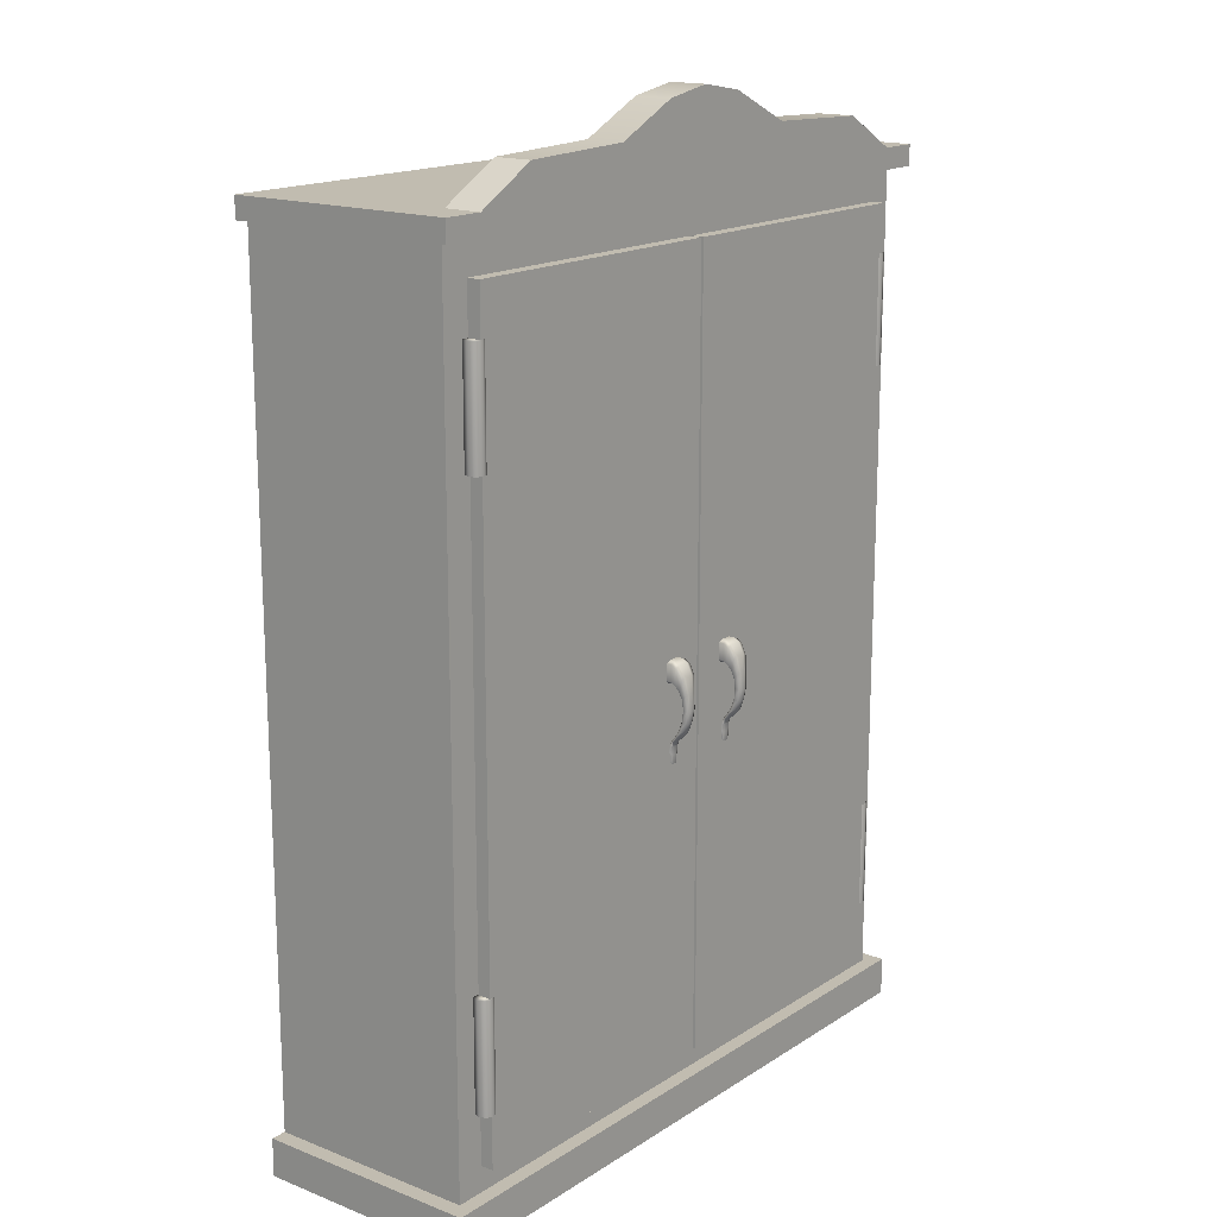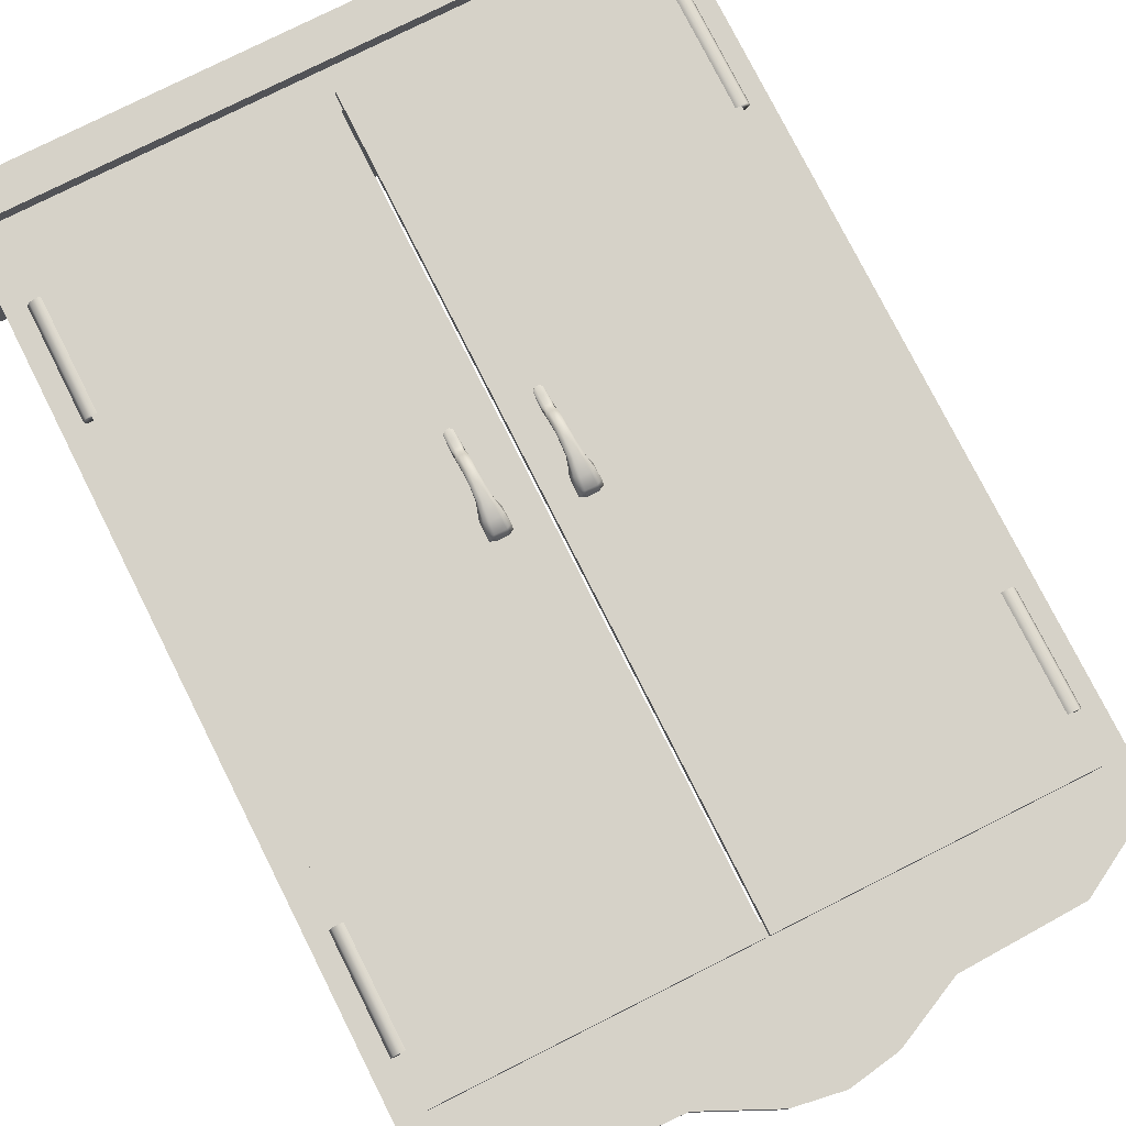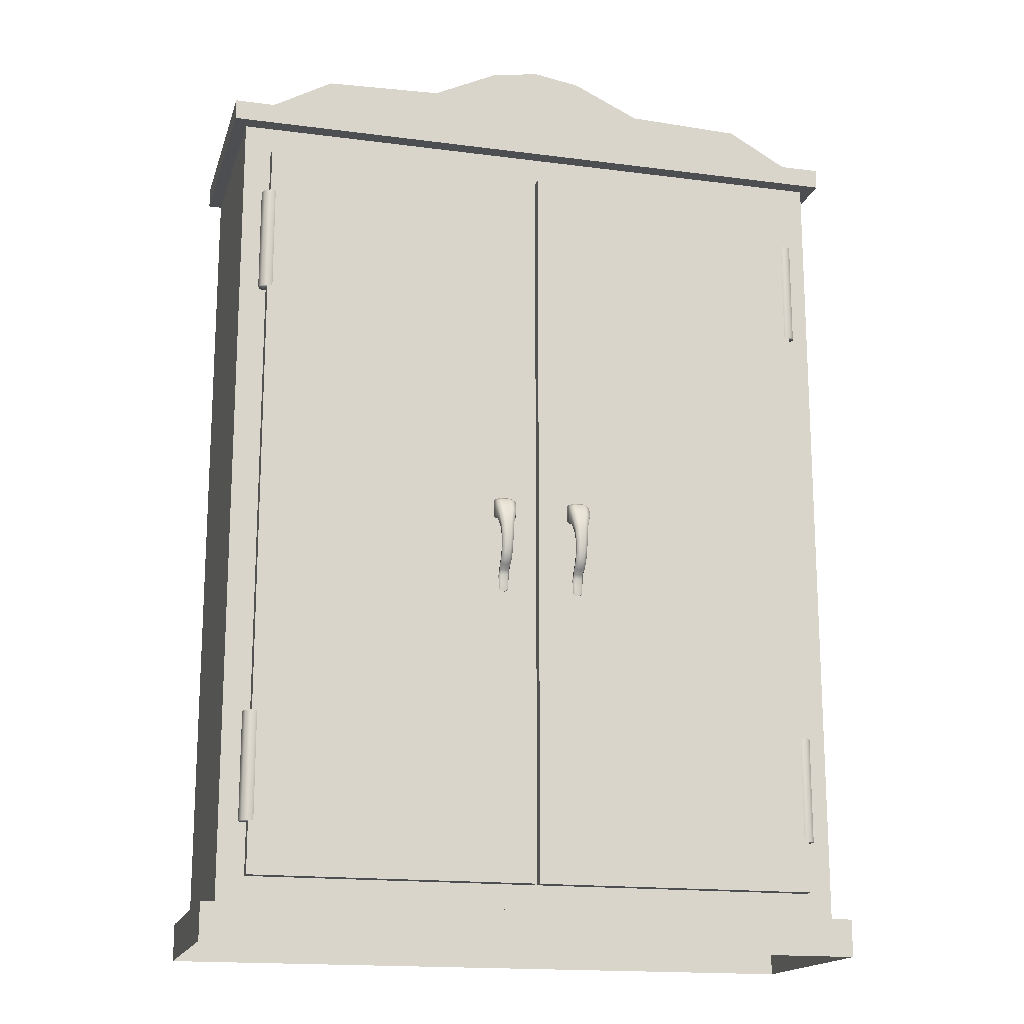
<metadata>
{"format":"obj","ext":"obj","renderer":"f3d","projection":"perspective","resolution":1024,"background":"white","views":[{"elev":16.5,"azim":-51.9,"up":"+Y"},{"elev":77.7,"azim":153.3,"up":"+Z"},{"elev":-16.9,"azim":-14.8,"up":"+Y"}]}
</metadata>
<code>
g default
v 8.785 83.88 39.79
v 11.29 83.88 39.79
v 11.29 106.1 39.58
v 12.49 105.6 39.58
v 12.49 105.6 41.15
v 11.29 106.1 41.2
v 7.591 105.6 39.58
v 8.791 106.1 39.58
v 8.791 106.1 41.2
v 7.591 105.6 41.15
v 12.49 101.9 39.58
v 11.97 101.4 39.58
v 11.97 101.4 41.2
v 12.49 101.9 41.27
v 8.11 101.4 39.58
v 7.591 101.9 39.58
v 7.591 101.9 41.27
v 8.11 101.4 41.2
v 12.49 104.9 42.41
v 11.28 105.5 42.47
v 8.801 105.5 42.47
v 7.591 104.9 42.41
v 7.591 101.4 42.08
v 8.21 100.8 42.02
v 11.87 100.8 42.02
v 12.49 101.4 42.08
v 12.19 102.6 43.71
v 11.09 103.1 43.87
v 8.988 103.1 43.87
v 7.893 102.6 43.71
v 8.137 99.84 42.86
v 8.805 99.29 42.69
v 11.27 99.29 42.69
v 11.94 99.84 42.86
v 11.55 99.21 44.26
v 10.67 99.5 44.54
v 9.405 99.5 44.54
v 8.529 99.21 44.26
v 8.529 98.22 43.28
v 9.08 97.92 42.99
v 11 97.92 42.99
v 11.55 98.21 43.28
v 11.38 95.81 44.47
v 10.57 95.77 44.8
v 9.509 95.77 44.8
v 8.699 95.81 44.47
v 8.699 95.92 43.51
v 9.218 95.93 43.18
v 10.86 95.93 43.18
v 11.38 95.92 43.51
v 11.3 93.23 44.07
v 10.52 93.03 44.37
v 9.563 93.03 44.37
v 8.781 93.23 44.07
v 8.785 93.25 43.17
v 9.304 93.44 42.86
v 10.78 93.44 42.86
v 11.29 93.25 43.17
v 11.29 91.24 43.34
v 10.52 90.89 43.59
v 9.564 90.89 43.59
v 8.785 91.24 43.34
v 8.785 91.34 42.51
v 9.304 91.67 42.25
v 10.78 91.67 42.25
v 11.29 90.97 42.34
v 11.29 89.77 42.13
v 10.52 89.32 42.3
v 9.564 89.32 42.3
v 8.785 89.77 42.13
v 8.785 89.84 41.59
v 9.393 89.83 41.21
v 10.69 89.83 41.21
v 11.29 89.84 41.59
v 8.785 88.4 40.58
v 9.227 88.21 40.06
v 10.85 88.21 40.06
v 11.29 88.4 40.58
v 10.52 88.41 41.07
v 11 88.49 40.9
v 11 87.28 40.5
v 10.52 87.28 40.63
v 10.9 87.83 39.96
v 11.29 87.37 40.24
v 11.29 87.07 39.79
v 9.075 88.49 40.9
v 9.564 88.41 41.07
v 9.564 87.28 40.63
v 9.075 87.28 40.5
v 8.785 87.07 39.96
v 8.785 87.37 40.24
v 9.177 87.83 39.96
v 9.092 83.9 40.25
v 9.564 83.35 40.36
v 10.52 83.35 40.36
v 10.99 83.9 40.25
v 9.538 83.32 39.79
v 10.42 83.32 39.79
v 8.938 83.89 40.02
v 9.551 83.34 40.13
v 10.47 83.34 40.13
v 11.14 83.89 40.02
v 11.29 85.61 39.81
v 11.22 85.78 40.06
v 11 85.73 40.31
v 10.52 85.48 40.47
v 9.564 85.48 40.47
v 9.083 85.73 40.31
v 8.855 85.78 40.06
v 8.785 85.61 39.81
v 0.4821 14.79 40.05
v 67.04 14.79 40.05
v 0.4821 191.4 40.05
v 67.04 191.4 40.05
v 0.4821 14.79 37.07
v 67.04 14.79 37.07
v 0.4821 191.4 37.07
v 67.04 191.4 37.07
v 68.28 155.6 36.83
v 66.79 155.6 36.21
v 64.69 155.6 38.32
v 65.3 155.6 39.81
v 66.79 155.6 40.42
v 68.28 155.6 39.81
v 68.9 155.6 38.32
v 68.28 180.5 36.83
v 66.79 180.5 36.21
v 64.69 180.5 38.32
v 65.3 180.5 39.81
v 66.79 180.5 40.42
v 68.28 180.5 39.81
v 68.9 180.5 38.32
v 66.79 155.6 38.32
v 66.79 180.5 38.32
v 68.28 26.77 36.83
v 66.79 26.77 36.21
v 64.69 26.77 38.32
v 65.3 26.77 39.81
v 66.79 26.77 40.42
v 68.28 26.77 39.81
v 68.9 26.77 38.32
v 68.28 51.73 36.83
v 66.79 51.73 36.21
v 64.69 51.73 38.32
v 65.3 51.73 39.81
v 66.79 51.73 40.42
v 68.28 51.73 39.81
v 68.9 51.73 38.32
v 66.79 26.77 38.32
v 66.79 51.73 38.32
g pasted__polySurface235 pasted__group13 group6
f 96 95 101 102
f 4 3 6 5
f 5 6 20 19
f 8 7 10 9
f 9 10 22 21
f 12 11 14 13
f 13 14 26 25
f 16 15 18 17
f 17 18 24 23
f 19 20 28 27
f 21 22 30 29
f 23 24 32 31
f 25 26 34 33
f 27 28 36 35
f 29 30 38 37
f 31 32 40 39
f 33 34 42 41
f 35 36 44 43
f 37 38 46 45
f 39 40 48 47
f 41 42 50 49
f 43 44 52 51
f 45 46 54 53
f 47 48 56 55
f 49 50 58 57
f 51 52 60 59
f 53 54 62 61
f 55 56 64 63
f 57 58 66 65
f 59 60 68 67
f 61 62 70 69
f 63 64 72 71
f 65 66 74 73
f 67 68 79 80
f 69 70 86 87
f 71 72 76 75
f 73 74 78 77
f 75 76 92 91
f 77 78 84 83
f 80 79 82 81
f 96 105 106 95
f 87 86 89 88
f 107 108 93 94
f 6 3 8 9
f 13 18 15 12
f 16 17 10 7
f 14 11 4 5
f 6 9 21 20
f 10 17 23 22
f 18 13 25 24
f 14 5 19 26
f 20 21 29 28
f 22 23 31 30
f 24 25 33 32
f 26 19 27 34
f 28 29 37 36
f 30 31 39 38
f 32 33 41 40
f 34 27 35 42
f 36 37 45 44
f 38 39 47 46
f 40 41 49 48
f 42 35 43 50
f 44 45 53 52
f 46 47 55 54
f 48 49 57 56
f 50 43 51 58
f 52 53 61 60
f 54 55 63 62
f 56 57 65 64
f 58 51 59 66
f 60 61 69 68
f 62 63 71 70
f 64 65 73 72
f 66 59 67 74
f 72 73 77 76
f 80 81 84 78
f 82 79 87 88
f 89 86 75 91
f 68 69 87 79
f 70 71 75 86
f 74 67 80 78
f 106 107 94 95
f 108 109 99 93
f 102 104 105 96
f 83 84 85
f 90 91 92
f 99 100 94 93
f 100 101 95 94
f 99 109 110 1
f 97 100 99 1
f 98 101 100 97
f 102 101 98 2
f 103 104 102 2
f 85 84 104 103
f 105 104 84 81
f 106 105 81 82
f 82 88 107 106
f 88 89 108 107
f 89 91 109 108
f 110 109 91 90
f 113 111 112 114
f 112 111 115 116
f 113 114 118 117
f 111 113 117 115
f 114 112 116 118
f 116 115 117 118
f 119 120 127 126
f 121 122 129 128
f 122 123 130 129
f 123 124 131 130
f 124 125 132 131
f 125 119 126 132
f 120 119 133
f 122 121 133
f 123 122 133
f 124 123 133
f 125 124 133
f 119 125 133
f 126 127 134
f 128 129 134
f 129 130 134
f 130 131 134
f 131 132 134
f 132 126 134
f 135 136 143 142
f 137 138 145 144
f 138 139 146 145
f 139 140 147 146
f 140 141 148 147
f 141 135 142 148
f 136 135 149
f 138 137 149
f 139 138 149
f 140 139 149
f 141 140 149
f 135 141 149
f 142 143 150
f 144 145 150
f 145 146 150
f 146 147 150
f 147 148 150
f 148 142 150
g default
v -73.33 14.79 36.8
v 73.33 14.79 36.8
v -73.33 191.4 36.8
v 73.33 191.4 36.8
v -73.33 198.6 36.8
v -67.04 198.6 36.8
v 0 198.6 36.8
v 67.04 198.6 36.8
v 73.33 198.6 36.8
v -73.33 198.6 -11.74
v 73.33 198.6 -11.74
v -73.33 189.3 -11.74
v 73.33 189.3 -11.74
v -73.33 14.79 -11.74
v 73.33 14.79 -11.74
v 73.33 8.717 -11.74
v 73.33 8.717 36.8
v 67.04 8.717 36.8
v 0 8.717 36.8
v -67.04 8.717 36.8
v -73.33 8.717 36.8
v -73.33 8.717 -11.74
v -76.93 -8e-06 40.17
v -67.04 -8e-06 40.17
v -67.04 8.717 40.17
v -76.93 8.717 40.17
v 0 -8e-06 40.17
v 0 8.717 40.17
v 67.04 -8e-06 40.17
v 67.04 8.717 40.17
v 76.93 -8e-06 40.17
v 76.93 8.717 40.17
v 76.93 -4e-06 -11.74
v 76.93 8.717 -11.74
v -76.93 -4e-06 -11.74
v -76.93 8.717 -11.74
v -64.06 17.71 36.8
v -64.06 188.5 36.8
v 0 17.71 36.8
v 64.06 17.71 36.8
v 64.06 188.5 36.8
v 0 188.5 36.8
v -56.49 14.95 -11.74
v -56.25 189.3 -11.74
v 0 14.95 -11.74
v 56.49 14.95 -11.74
v 56.25 189.3 -11.74
v 0 189.3 -11.74
v -73.33 203.3 31.98
v -67.04 203.3 31.98
v -67.04 203.3 -8.769
v -73.33 203.3 -8.769
v 0 203.3 31.98
v 0 203.3 -8.769
v 67.04 203.3 31.98
v 67.04 203.3 -8.769
v 73.33 203.3 31.98
v 73.33 203.3 -8.769
v -76.42 198.6 40.55
v -67.04 198.6 40.55
v -67.04 203.3 40.55
v -76.42 203.3 40.55
v -76.42 198.6 -11.74
v -76.42 203.3 -11.74
v -67.04 203.3 -11.74
v 0 198.6 40.55
v 0 203.3 40.55
v 0 203.3 -11.74
v 67.04 198.6 40.55
v 67.04 203.3 40.55
v 67.04 203.3 -11.74
v 76.42 198.6 40.55
v 76.42 203.3 40.55
v 76.42 198.6 -11.74
v 76.42 203.3 -11.74
v -53.09 211.2 31.98
v 0 221.2 31.98
v -53.09 211.2 40.55
v 0 221.2 40.55
v 53.09 211.2 31.98
v 53.09 211.2 40.55
v 20.59 189.3 -11.74
v 23.45 188.5 36.8
v 24.54 198.6 36.8
v 24.54 198.6 40.55
v 24.54 203.3 40.55
v 26.47 212.1 40.55
v 26.47 212.1 31.98
v 24.54 203.3 31.98
v 24.54 203.3 -8.769
v 24.54 203.3 -11.74
v -20.2 189.3 -11.74
v -23 188.5 36.8
v -24.07 198.6 36.8
v -24.07 198.6 40.55
v -24.07 203.3 40.55
v -26.1 212.2 40.55
v -26.1 212.2 31.98
v -24.07 203.3 31.98
v -24.07 203.3 -8.769
v -24.07 203.3 -11.74
v -8.629 189.3 -11.74
v -9.826 188.5 36.8
v -10.28 198.6 36.8
v -10.28 198.6 40.55
v -10.28 203.3 40.55
v -11.15 219.3 40.55
v -11.15 219.3 31.98
v -10.28 203.3 31.98
v -10.28 203.3 -8.769
v -10.28 203.3 -11.74
v 8.46 189.3 -11.74
v 9.634 188.5 36.8
v 10.08 198.6 36.8
v 10.08 198.6 40.55
v 10.08 203.3 40.55
v 10.88 219.4 40.55
v 10.88 219.4 31.98
v 10.08 203.3 31.98
v 10.08 203.3 -8.769
v 10.08 203.3 -11.74
v -56.73 8.717 -11.74
v 0 8.717 -11.74
v 56.73 8.717 -11.74
v -63.61 198.9 -11.74
v -22.84 198.9 -11.74
v -9.757 198.9 -11.74
v 0 198.9 -11.74
v 9.567 198.9 -11.74
v 23.28 198.9 -11.74
v 63.61 198.9 -11.74
v 73.53 203.3 -11.74
v -71.94 203.3 -11.74
v 73.33 0 -11.74
v -73.33 0 -11.74
v -56.73 0 -11.74
v 0 0 -11.74
v 56.73 0 -11.74
g pasted__polySurface205 pasted__group13 group5
f 173 174 175 176
f 174 177 178 175
f 178 177 179 180
f 179 181 182 180
f 151 187 188 153
f 190 152 154 191
f 153 188 156 155
f 188 243 244 156
f 157 192 263 264
f 191 154 159 158
f 199 200 201 202
f 200 249 250 201
f 204 203 269 270
f 205 207 208 206
f 181 183 184 182
f 152 165 163 154
f 154 163 161 159
f 185 173 176 186
f 164 151 153 162
f 162 153 155 160
f 167 166 165 152
f 168 167 152 190
f 189 169 168 190
f 170 169 189 187
f 171 170 187 151
f 172 171 151 164
f 170 171 176 175
f 169 170 175 178
f 168 169 178 180
f 167 168 180 182
f 166 167 182 184
f 171 172 186 176
f 188 187 193 194
f 187 189 195 193
f 189 190 196 195
f 190 191 197 196
f 263 192 198 262
f 243 188 194 242
f 209 210 211 212
f 213 209 212 214
f 210 245 246 211
f 216 265 266 217
f 219 222 223 220
f 222 224 225 223
f 155 156 210 209
f 200 199 212 211
f 202 201 215 283
f 160 155 209 213
f 199 202 214 212
f 156 244 245 210
f 248 226 228 247
f 201 250 251 215
f 157 264 265 216
f 268 227 229 267
f 204 270 271 218
f 158 159 222 219
f 207 205 220 223
f 159 161 224 222
f 208 207 223 225
f 282 208 225
f 249 200 226 248
f 200 211 228 226
f 211 246 247 228
f 269 203 227 268
f 217 266 267 229
f 220 205 230 231
f 191 233 232 197
f 234 233 191 158
f 235 234 158 219
f 236 235 219 220
f 237 236 220 231
f 230 238 237 231
f 205 239 238 230
f 240 239 205 206
f 241 240 206 221
f 253 243 242 252
f 244 243 253 254
f 245 244 254 255
f 246 245 255 256
f 247 246 256 257
f 258 248 247 257
f 259 249 248 258
f 250 249 259 260
f 251 250 260 261
f 192 253 252 198
f 254 253 192 157
f 255 254 157 216
f 256 255 216 217
f 257 256 217 229
f 227 258 257 229
f 203 259 258 227
f 260 259 203 204
f 261 260 204 218
f 233 263 262 232
f 264 263 233 234
f 265 264 234 235
f 266 265 235 236
f 267 266 236 237
f 238 268 267 237
f 239 269 268 238
f 270 269 239 240
f 271 270 240 241
f 163 165 196 197
f 164 162 194 193
f 172 164 193 272
f 272 193 195 273
f 273 195 196 274
f 274 196 165 166
f 232 262 279 280
f 262 198 278 279
f 198 252 277 278
f 252 242 276 277
f 242 194 275 276
f 197 232 280 281
f 275 160 283 215
f 163 197 281 161
f 276 275 215 251
f 277 276 251 261
f 278 277 261 218
f 279 278 218 271
f 280 279 271 241
f 281 280 241 221
f 161 282 225 224
f 162 160 275 194
f 161 281 221 282
f 206 208 282 221
f 283 160 213 214
f 202 283 214
f 166 184 183 284
f 186 172 285 185
f 172 272 286 285
f 272 273 287 286
f 273 274 288 287
f 274 166 284 288
g default
v -68.41 155.6 36.9
v -66.92 155.6 36.29
v -64.81 155.6 38.39
v -65.43 155.6 39.88
v -66.92 155.6 40.5
v -68.41 155.6 39.88
v -69.03 155.6 38.39
v -68.41 180.5 36.9
v -66.92 180.5 36.29
v -64.81 180.5 38.39
v -65.43 180.5 39.88
v -66.92 180.5 40.5
v -68.41 180.5 39.88
v -69.03 180.5 38.39
v -66.92 155.6 38.39
v -66.92 180.5 38.39
v -9.545 83.88 39.79
v -7.035 83.88 39.79
v -7.041 106.1 39.58
v -5.841 105.6 39.58
v -5.841 105.6 41.15
v -7.041 106.1 41.2
v -10.74 105.6 39.58
v -9.538 106.1 39.58
v -9.538 106.1 41.2
v -10.74 105.6 41.15
v -5.841 101.9 39.58
v -6.361 101.4 39.58
v -6.361 101.4 41.2
v -5.841 101.9 41.27
v -10.22 101.4 39.58
v -10.74 101.9 39.58
v -10.74 101.9 41.27
v -10.22 101.4 41.2
v -5.841 104.9 42.41
v -7.052 105.5 42.47
v -9.528 105.5 42.47
v -10.74 104.9 42.41
v -10.74 101.4 42.08
v -10.12 100.8 42.02
v -6.461 100.8 42.02
v -5.841 101.4 42.08
v -6.143 102.6 43.71
v -7.238 103.1 43.87
v -9.342 103.1 43.87
v -10.44 102.6 43.71
v -10.19 99.84 42.86
v -9.525 99.29 42.69
v -7.055 99.29 42.69
v -6.388 99.84 42.86
v -6.779 99.21 44.26
v -7.655 99.5 44.54
v -8.924 99.5 44.54
v -9.801 99.21 44.26
v -9.801 98.22 43.28
v -9.25 97.92 42.99
v -7.33 97.92 42.99
v -6.779 98.21 43.28
v -6.949 95.81 44.47
v -7.759 95.77 44.8
v -8.821 95.77 44.8
v -9.631 95.81 44.47
v -9.631 95.92 43.51
v -9.112 95.93 43.18
v -7.468 95.93 43.18
v -6.949 95.92 43.51
v -7.031 93.23 44.07
v -7.813 93.03 44.37
v -8.767 93.03 44.37
v -9.549 93.23 44.07
v -9.545 93.25 43.17
v -9.026 93.44 42.86
v -7.554 93.44 42.86
v -7.035 93.25 43.17
v -7.035 91.24 43.34
v -7.814 90.89 43.59
v -8.766 90.89 43.59
v -9.545 91.24 43.34
v -9.545 91.34 42.51
v -9.025 91.67 42.25
v -7.554 91.67 42.25
v -7.035 90.97 42.34
v -7.035 89.77 42.13
v -7.814 89.32 42.3
v -8.766 89.32 42.3
v -9.545 89.77 42.13
v -9.545 89.84 41.59
v -8.937 89.83 41.21
v -7.643 89.83 41.21
v -7.035 89.84 41.59
v -9.545 88.4 40.58
v -9.103 88.21 40.06
v -7.477 88.21 40.06
v -7.035 88.4 40.58
v -7.814 88.41 41.07
v -7.325 88.49 40.9
v -7.325 87.28 40.5
v -7.814 87.28 40.63
v -7.427 87.83 39.96
v -7.035 87.37 40.24
v -7.035 87.07 39.79
v -9.254 88.49 40.9
v -8.766 88.41 41.07
v -8.766 87.28 40.63
v -9.255 87.28 40.5
v -9.545 87.07 39.96
v -9.545 87.37 40.24
v -9.153 87.83 39.96
v -9.238 83.9 40.25
v -8.766 83.35 40.36
v -7.814 83.35 40.36
v -7.342 83.9 40.25
v -8.792 83.32 39.79
v -7.913 83.32 39.79
v -9.391 83.89 40.02
v -8.779 83.34 40.13
v -7.864 83.34 40.13
v -7.188 83.89 40.02
v -7.035 85.61 39.81
v -7.105 85.78 40.06
v -7.333 85.73 40.31
v -7.814 85.48 40.47
v -8.766 85.48 40.47
v -9.247 85.73 40.31
v -9.475 85.78 40.06
v -9.545 85.61 39.81
v -67.04 14.79 40.05
v -67.04 191.4 40.05
v -0.2404 14.79 40.05
v -0.2404 191.4 40.05
v -67.04 14.79 37.07
v -0.2404 14.79 37.07
v -67.04 191.4 37.07
v -0.2404 191.4 37.07
v -68.41 26.77 36.9
v -66.92 26.77 36.29
v -64.81 26.77 38.39
v -65.43 26.77 39.88
v -66.92 26.77 40.5
v -68.41 26.77 39.88
v -69.03 26.77 38.39
v -68.41 51.73 36.9
v -66.92 51.73 36.29
v -64.81 51.73 38.39
v -65.43 51.73 39.88
v -66.92 51.73 40.5
v -68.41 51.73 39.88
v -69.03 51.73 38.39
v -66.92 26.77 38.39
v -66.92 51.73 38.39
g pasted__group13 group6 pasted__polySurface241
f 289 296 297 290
f 291 298 299 292
f 292 299 300 293
f 293 300 301 294
f 294 301 302 295
f 295 302 296 289
f 290 303 289
f 292 303 291
f 293 303 292
f 294 303 293
f 295 303 294
f 289 303 295
f 296 304 297
f 298 304 299
f 299 304 300
f 300 304 301
f 301 304 302
f 302 304 296
f 400 399 405 406
f 308 307 310 309
f 309 310 324 323
f 312 311 314 313
f 313 314 326 325
f 316 315 318 317
f 317 318 330 329
f 320 319 322 321
f 321 322 328 327
f 323 324 332 331
f 325 326 334 333
f 327 328 336 335
f 329 330 338 337
f 331 332 340 339
f 333 334 342 341
f 335 336 344 343
f 337 338 346 345
f 339 340 348 347
f 341 342 350 349
f 343 344 352 351
f 345 346 354 353
f 347 348 356 355
f 349 350 358 357
f 351 352 360 359
f 353 354 362 361
f 355 356 364 363
f 357 358 366 365
f 359 360 368 367
f 361 362 370 369
f 363 364 372 371
f 365 366 374 373
f 367 368 376 375
f 369 370 378 377
f 371 372 383 384
f 373 374 390 391
f 375 376 380 379
f 377 378 382 381
f 379 380 396 395
f 381 382 388 387
f 384 383 386 385
f 400 409 410 399
f 391 390 393 392
f 411 412 397 398
f 310 307 312 313
f 317 322 319 316
f 320 321 314 311
f 318 315 308 309
f 310 313 325 324
f 314 321 327 326
f 322 317 329 328
f 318 309 323 330
f 324 325 333 332
f 326 327 335 334
f 328 329 337 336
f 330 323 331 338
f 332 333 341 340
f 334 335 343 342
f 336 337 345 344
f 338 331 339 346
f 340 341 349 348
f 342 343 351 350
f 344 345 353 352
f 346 339 347 354
f 348 349 357 356
f 350 351 359 358
f 352 353 361 360
f 354 347 355 362
f 356 357 365 364
f 358 359 367 366
f 360 361 369 368
f 362 355 363 370
f 364 365 373 372
f 366 367 375 374
f 368 369 377 376
f 370 363 371 378
f 376 377 381 380
f 384 385 388 382
f 386 383 391 392
f 393 390 379 395
f 372 373 391 383
f 374 375 379 390
f 378 371 384 382
f 410 411 398 399
f 412 413 403 397
f 406 408 409 400
f 387 388 389
f 394 395 396
f 403 404 398 397
f 404 405 399 398
f 403 413 414 305
f 401 404 403 305
f 402 405 404 401
f 406 405 402 306
f 407 408 406 306
f 389 388 408 407
f 409 408 388 385
f 410 409 385 386
f 386 392 411 410
f 392 393 412 411
f 393 395 413 412
f 414 413 395 394
f 415 417 418 416
f 417 415 419 420
f 416 418 422 421
f 415 416 421 419
f 418 417 420 422
f 420 419 421 422
f 423 430 431 424
f 425 432 433 426
f 426 433 434 427
f 427 434 435 428
f 428 435 436 429
f 429 436 430 423
f 424 437 423
f 426 437 425
f 427 437 426
f 428 437 427
f 429 437 428
f 423 437 429
f 430 438 431
f 432 438 433
f 433 438 434
f 434 438 435
f 435 438 436
f 436 438 430

</code>
